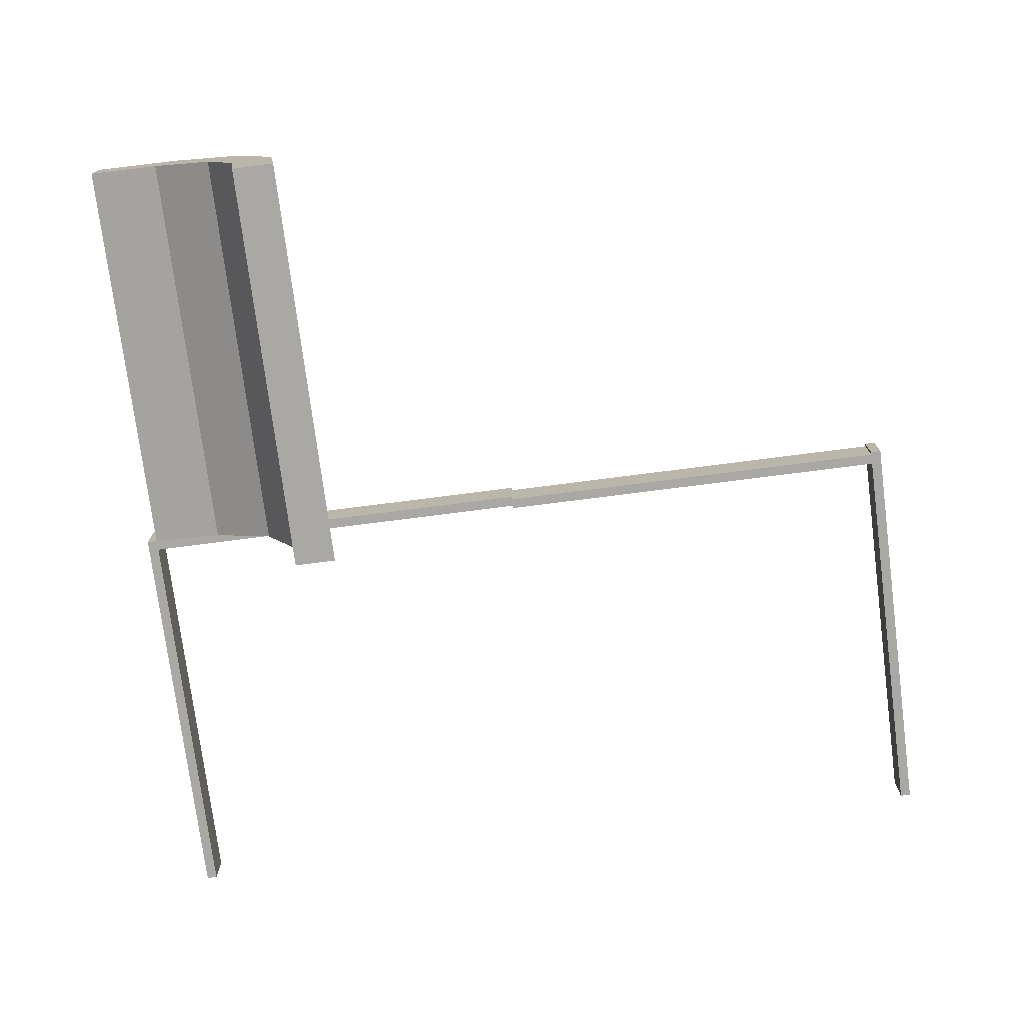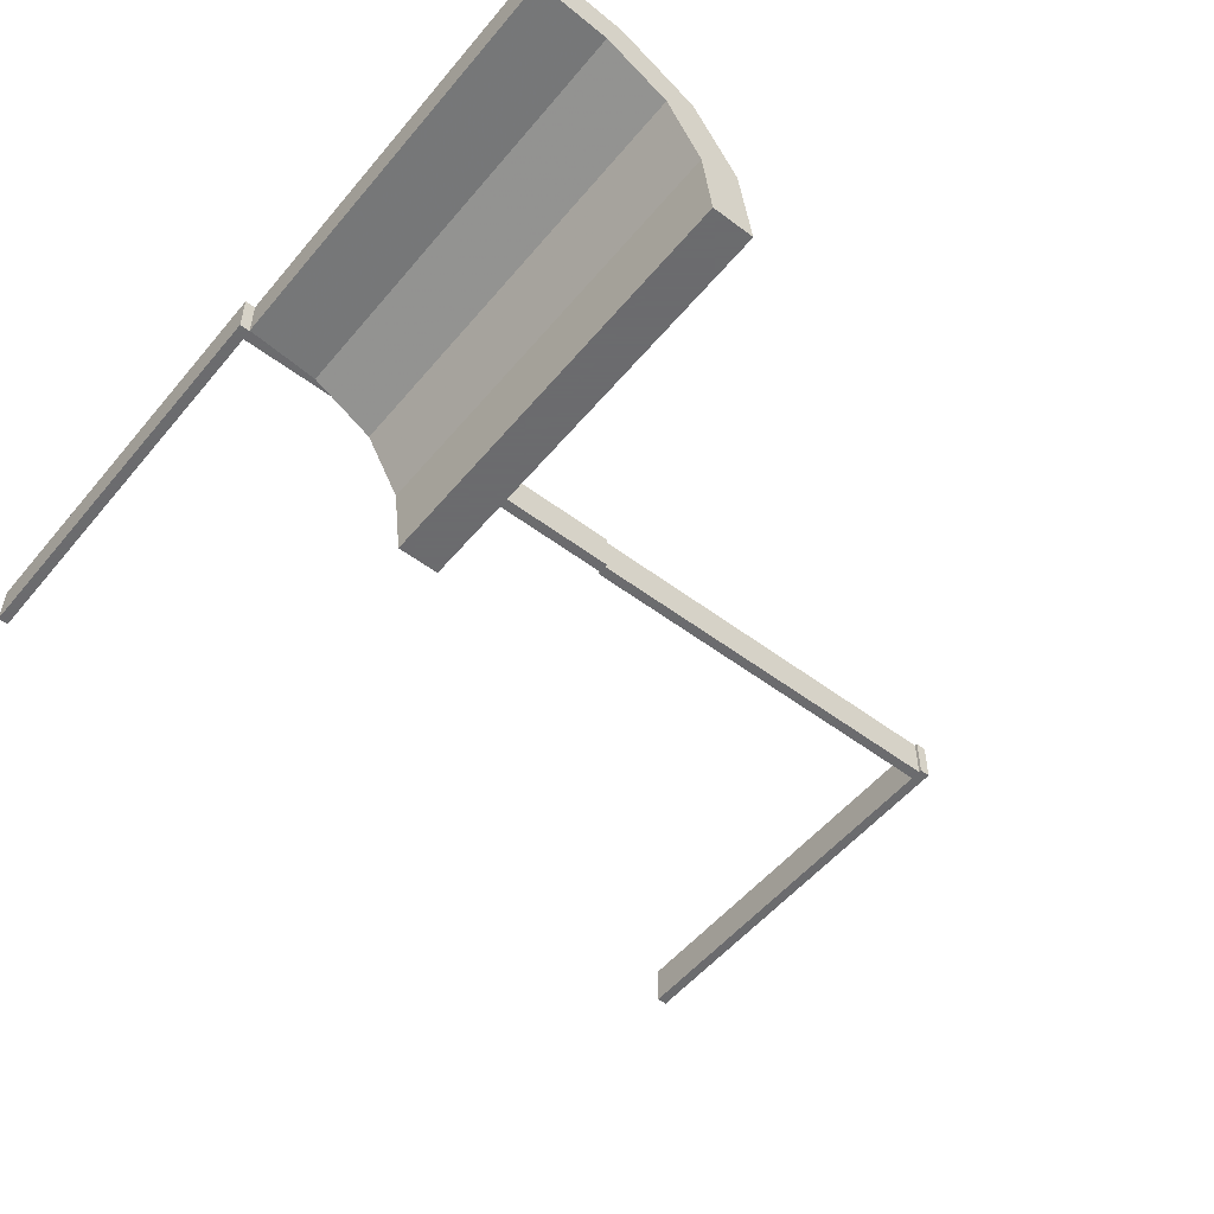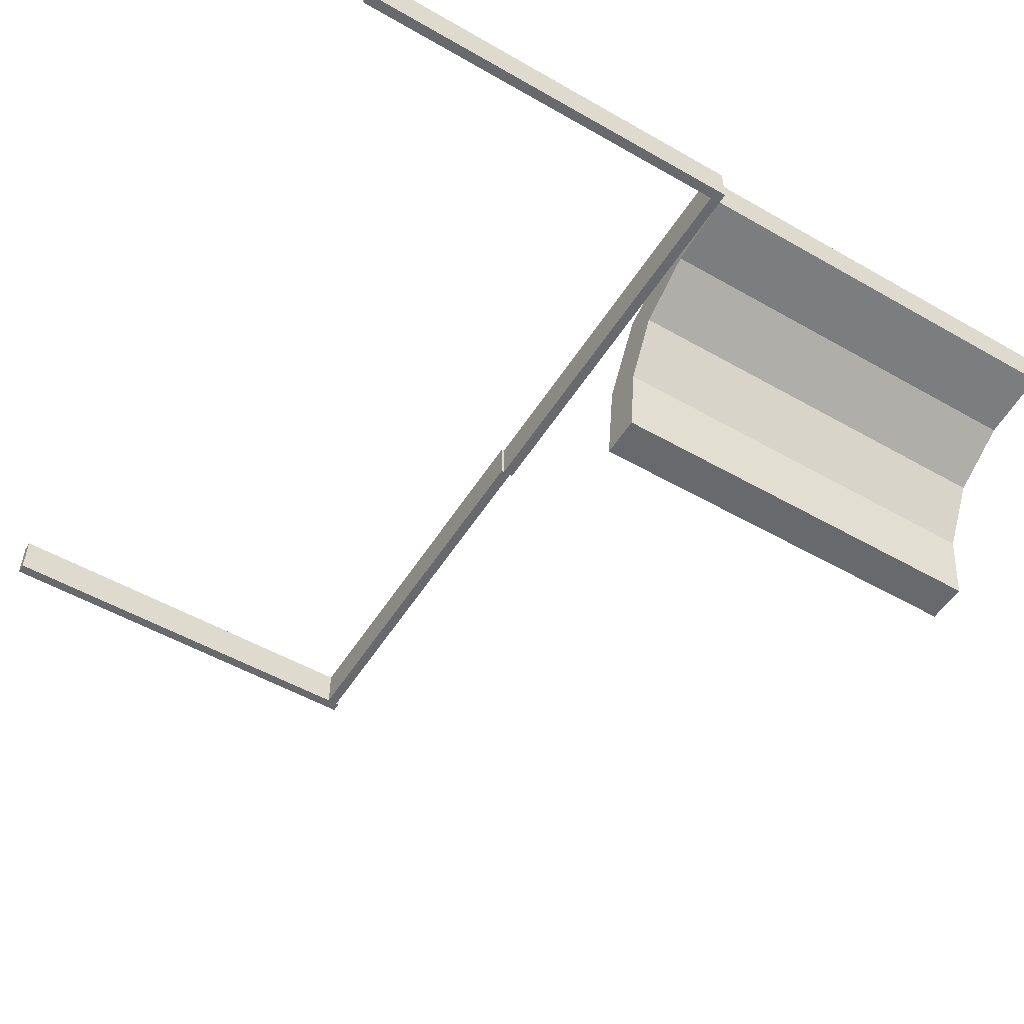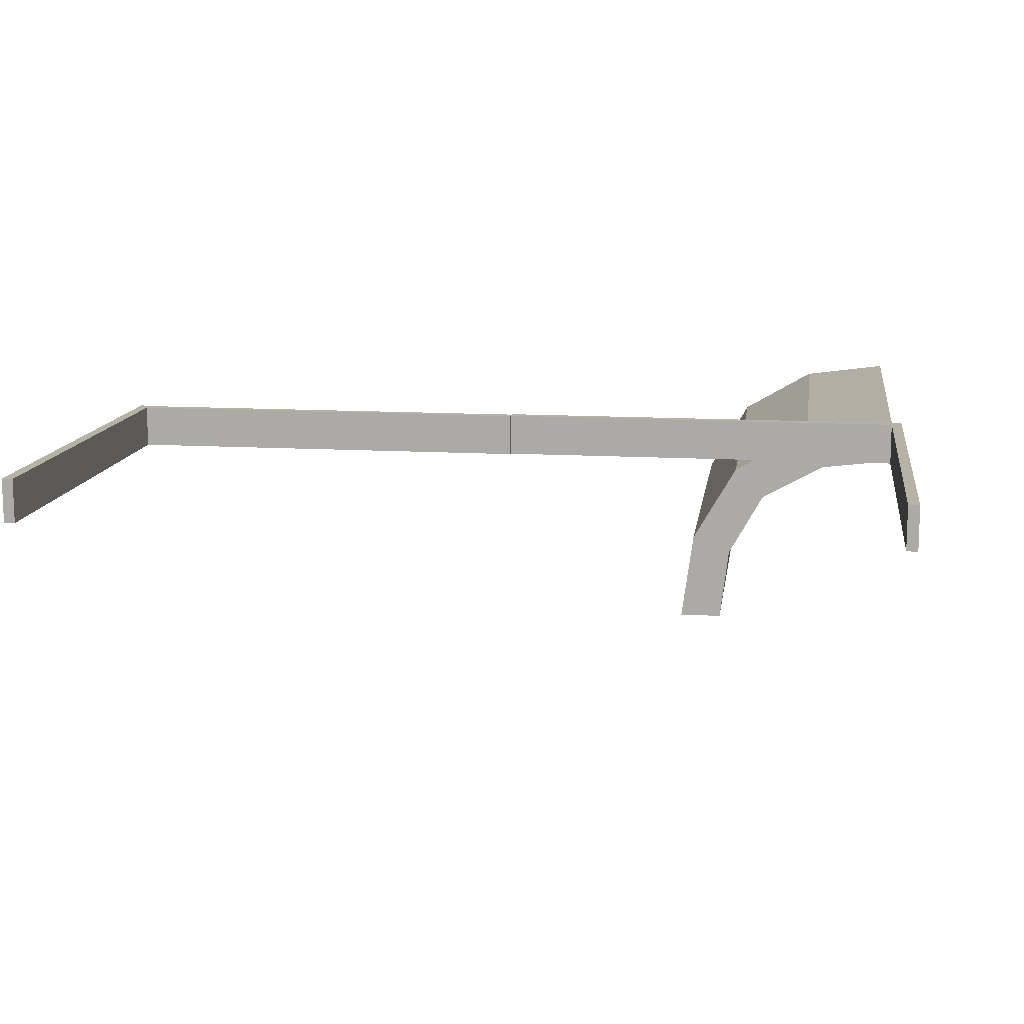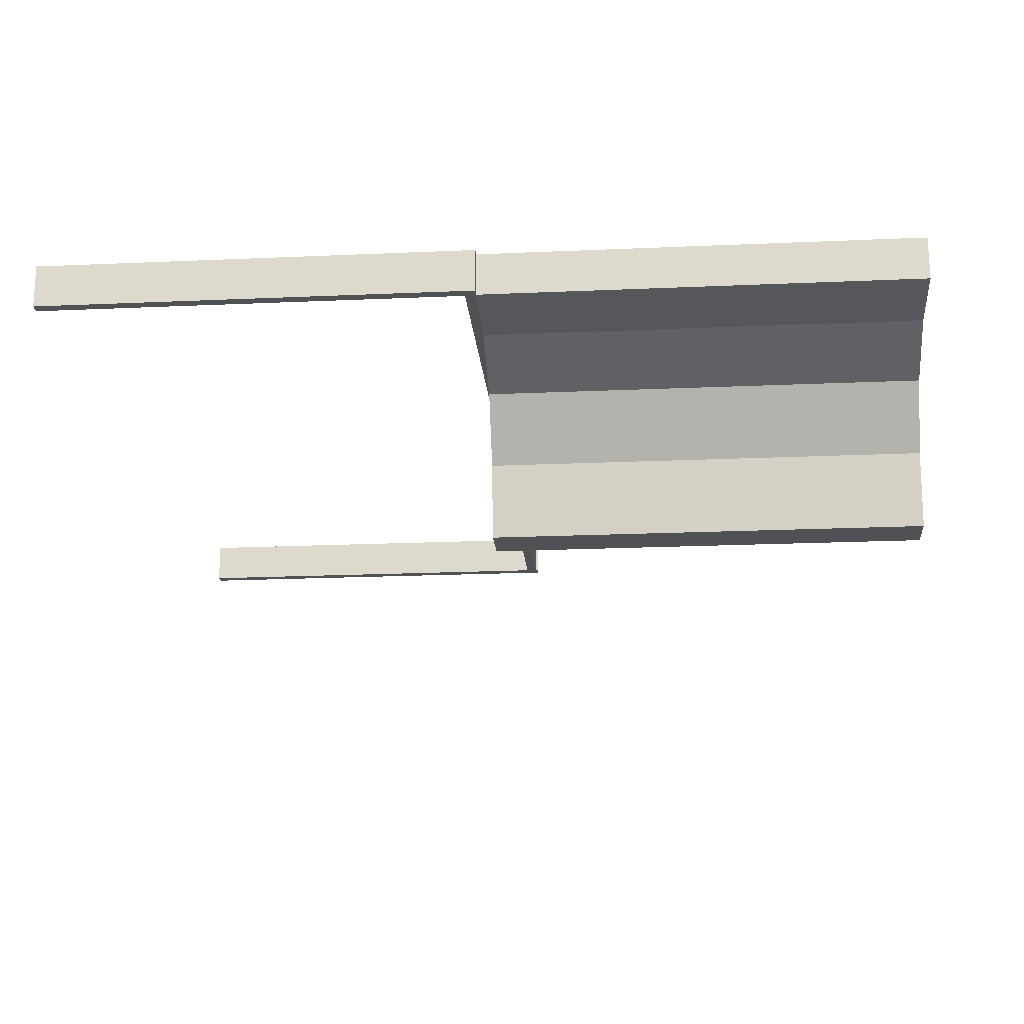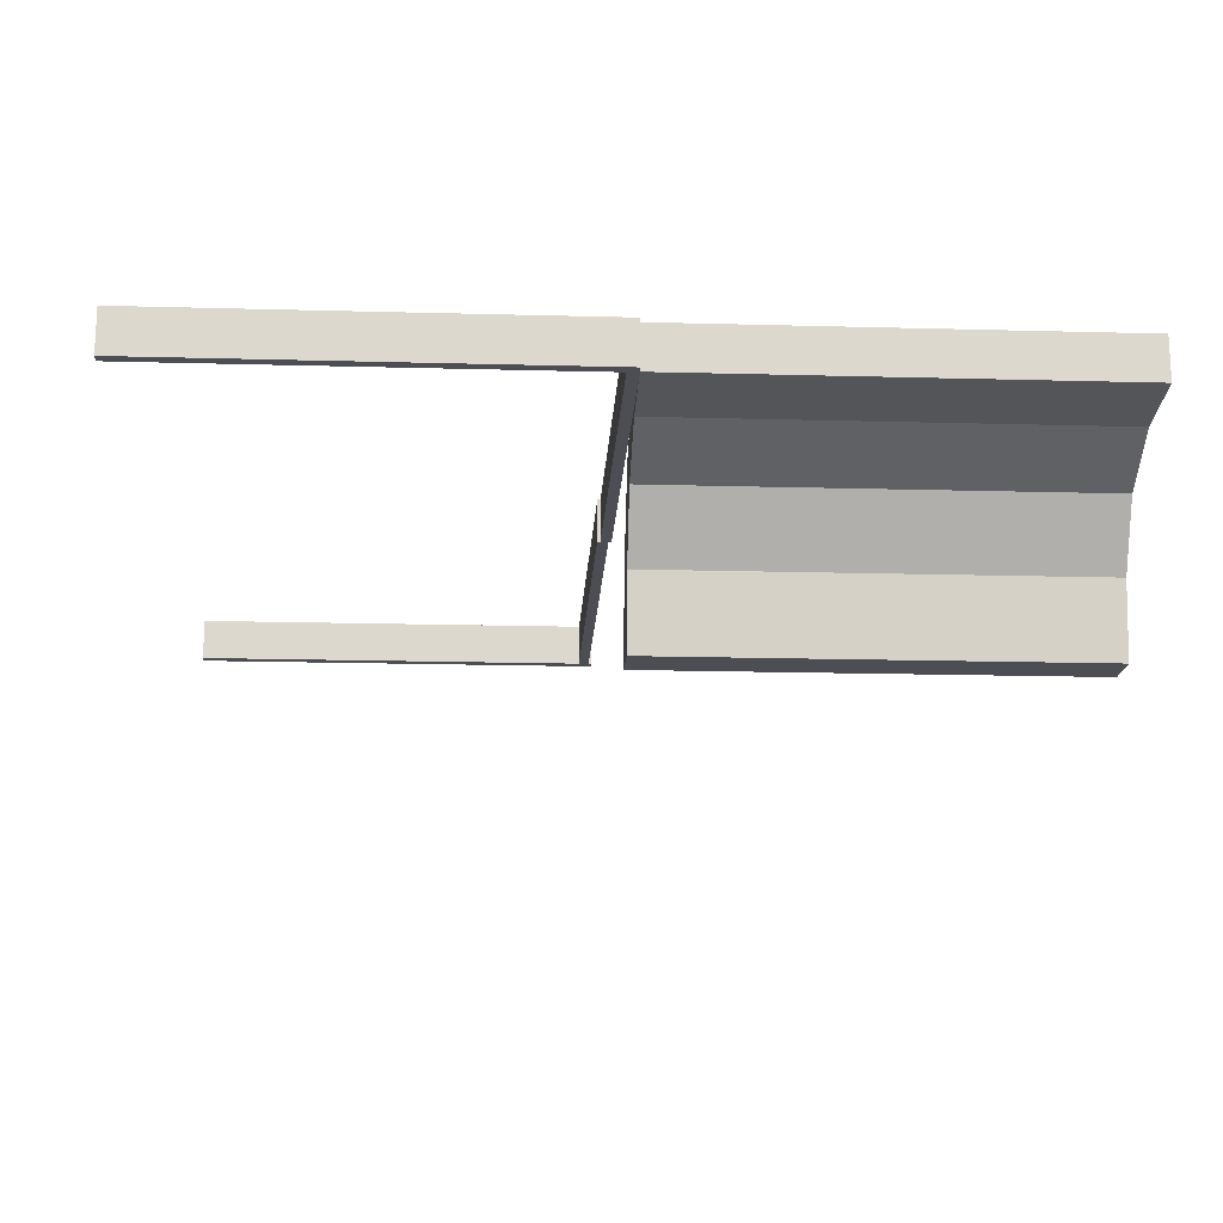
<metadata>
{"format":"obj","ext":"obj","renderer":"f3d","projection":"perspective","resolution":1024,"background":"white","views":[{"elev":-75.2,"azim":-172.7,"up":"+Y"},{"elev":-53.5,"azim":141.2,"up":"+Y"},{"elev":-52.8,"azim":58.5,"up":"+Y"},{"elev":12.3,"azim":8.0,"up":"+Y"},{"elev":-19.9,"azim":94.7,"up":"+Y"},{"elev":-17.3,"azim":86.9,"up":"+Y"}]}
</metadata>
<code>
v 0 -0.275 0
v 0 -0.275 0.01589
v 0 -0.275 0.003388
v 0 -0.275 0.0125
v 0 -0.225 0
v 0 -0.225 0.01589
v 0 -0.225 0.003388
v 0 -0.225 0.0125
v 0.402 -0.2846 0
v 0.402 -0.2846 -0.5
v 0.4879 -0.2743 0
v 0.4879 -0.2743 -0.5
v 0.4879 -0.2243 0
v 0.4879 -0.2243 -0.5
v 0.3271 -0.3263 0
v 0.3271 -0.3263 -0.5
v 0.3271 -0.3263 -0.25
v 0.3826 -0.2383 0
v 0.3826 -0.2383 -0.5
v -0.4875 -0.275 0
v -0.4875 -0.275 0.5
v -0.4875 -0.225 0
v -0.4875 -0.225 0.5
v 0.2855 -0.4005 0
v 0.2855 -0.4005 -0.5
v -0.5 -0.275 0
v -0.5 -0.275 0.01589
v -0.5 -0.275 0.003388
v -0.5 -0.275 0.5
v -0.5 -0.225 0
v -0.5 -0.225 0.01589
v -0.5 -0.225 0.003388
v -0.5 -0.225 0.5
v 0.5 -0.275 0
v 0.5 -0.275 0.5
v 0.5 -0.275 0.0125
v 0.5 -0.225 0
v 0.5 -0.225 0.5
v 0.5 -0.225 0.0125
v 0.239 -0.3818 0
v 0.239 -0.3818 -0.5
v 0.225 -0.4868 0
v 0.225 -0.4868 -0.5
v 0.4875 -0.275 0
v 0.4875 -0.275 0.5
v 0.4875 -0.225 0
v 0.4875 -0.225 0.5
v 0.2918 -0.291 0
v 0.2918 -0.291 -0.5
v 0.2918 -0.291 -0.25
v 0.275 -0.4868 0
v 0.275 -0.4868 -0.5
f 32 28 27
f 2 27 28
f 6 31 27
f 7 32 31
f 3 28 32
f 7 6 2
f 32 27 31
f 2 28 3
f 6 27 2
f 7 31 6
f 3 32 7
f 7 2 3
f 33 29 21
f 20 21 29
f 22 23 21
f 30 33 23
f 26 29 33
f 30 22 20
f 33 21 23
f 20 29 26
f 22 21 20
f 30 23 22
f 26 33 30
f 30 20 26
f 9 18 13
f 13 11 9
f 18 9 15
f 15 48 18
f 15 24 40
f 51 42 24
f 40 24 42
f 48 15 40
f 18 48 50
f 19 50 49
f 13 18 19
f 50 19 18
f 43 41 40
f 40 41 50
f 50 41 49
f 48 40 50
f 52 43 42
f 24 15 17
f 25 17 16
f 51 24 25
f 17 25 24
f 12 10 9
f 9 10 17
f 17 10 16
f 15 9 17
f 14 12 11
f 10 14 19
f 14 10 12
f 19 16 10
f 16 19 49
f 16 41 25
f 52 25 43
f 41 43 25
f 49 41 16
f 13 19 14
f 43 40 42
f 52 42 51
f 51 25 52
f 12 9 11
f 14 11 13
f 39 36 34
f 1 34 36
f 5 37 34
f 8 39 37
f 4 36 39
f 8 5 1
f 39 34 37
f 1 36 4
f 5 34 1
f 8 37 5
f 4 39 8
f 8 1 4
f 37 34 44
f 45 44 34
f 47 46 44
f 38 37 46
f 35 34 37
f 38 47 45
f 37 44 46
f 45 34 35
f 47 44 45
f 38 46 47
f 35 37 38
f 38 45 35

</code>
